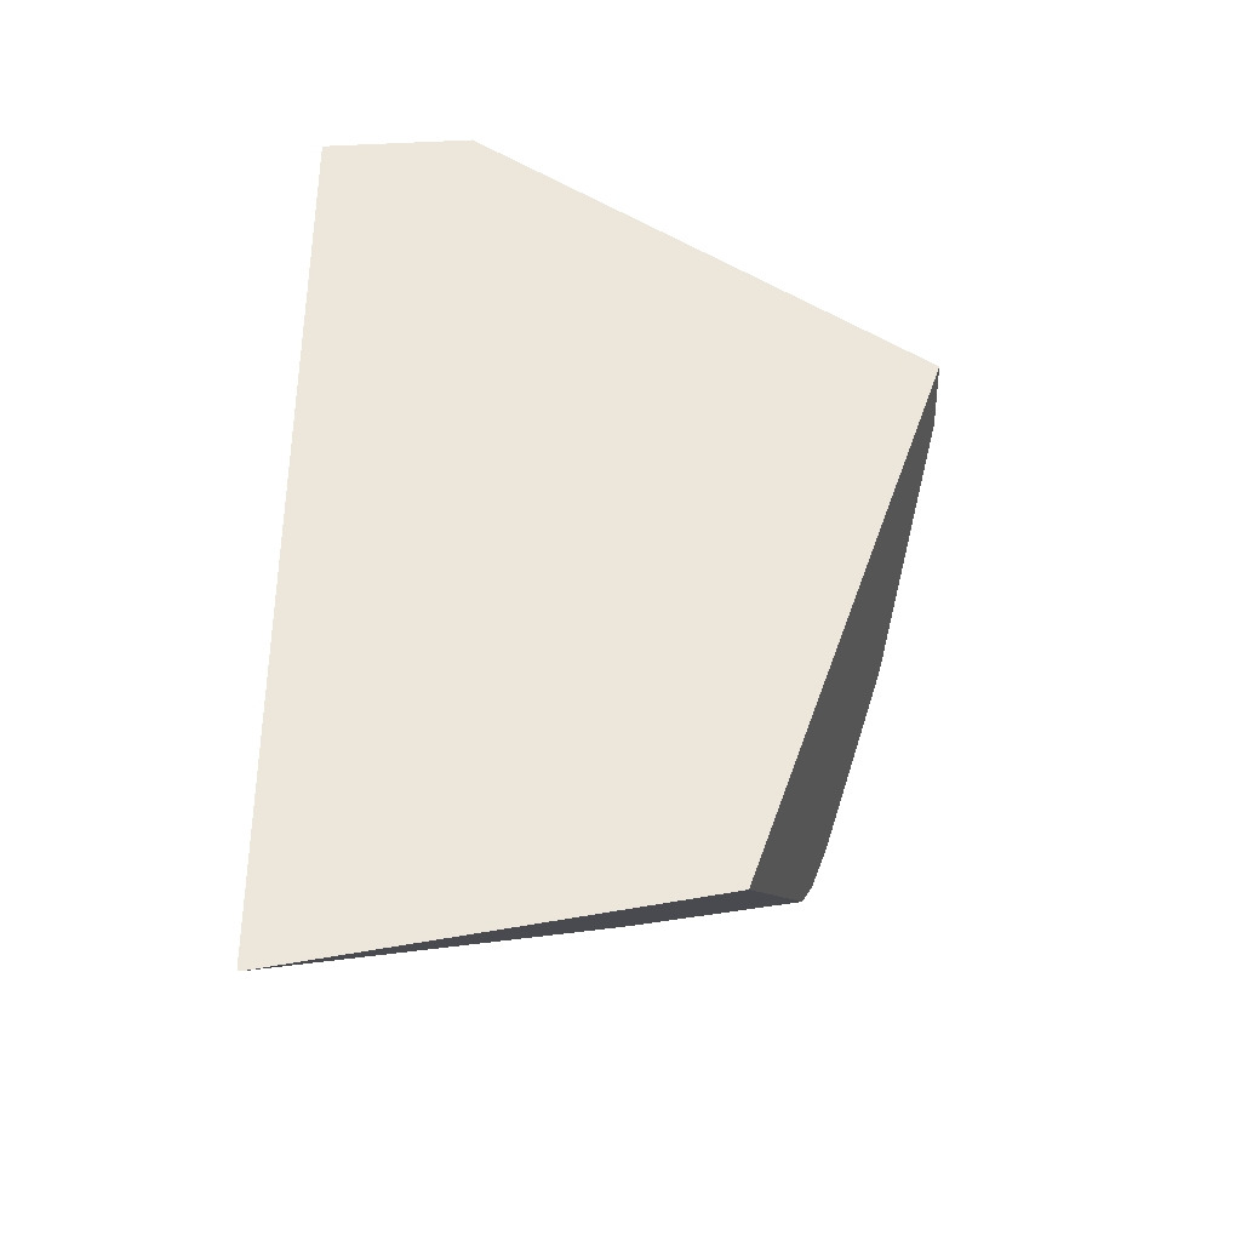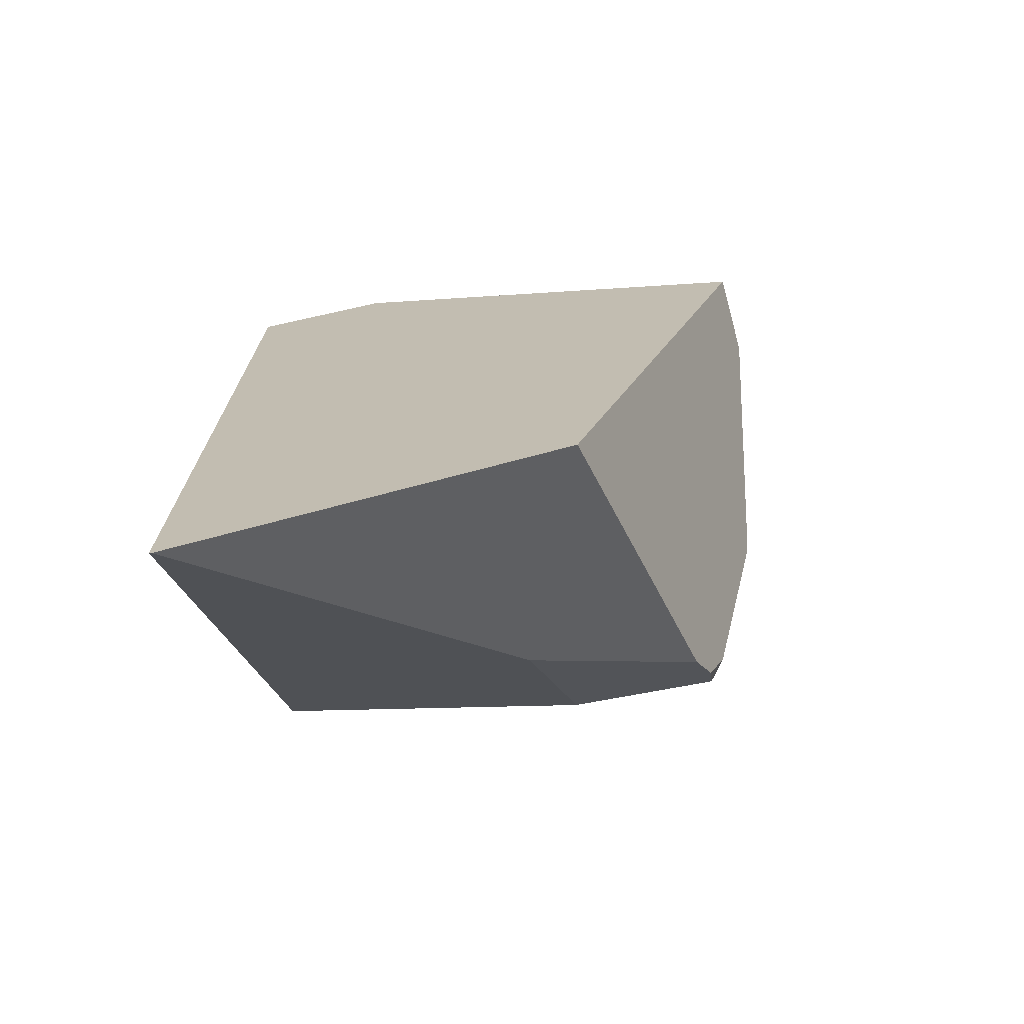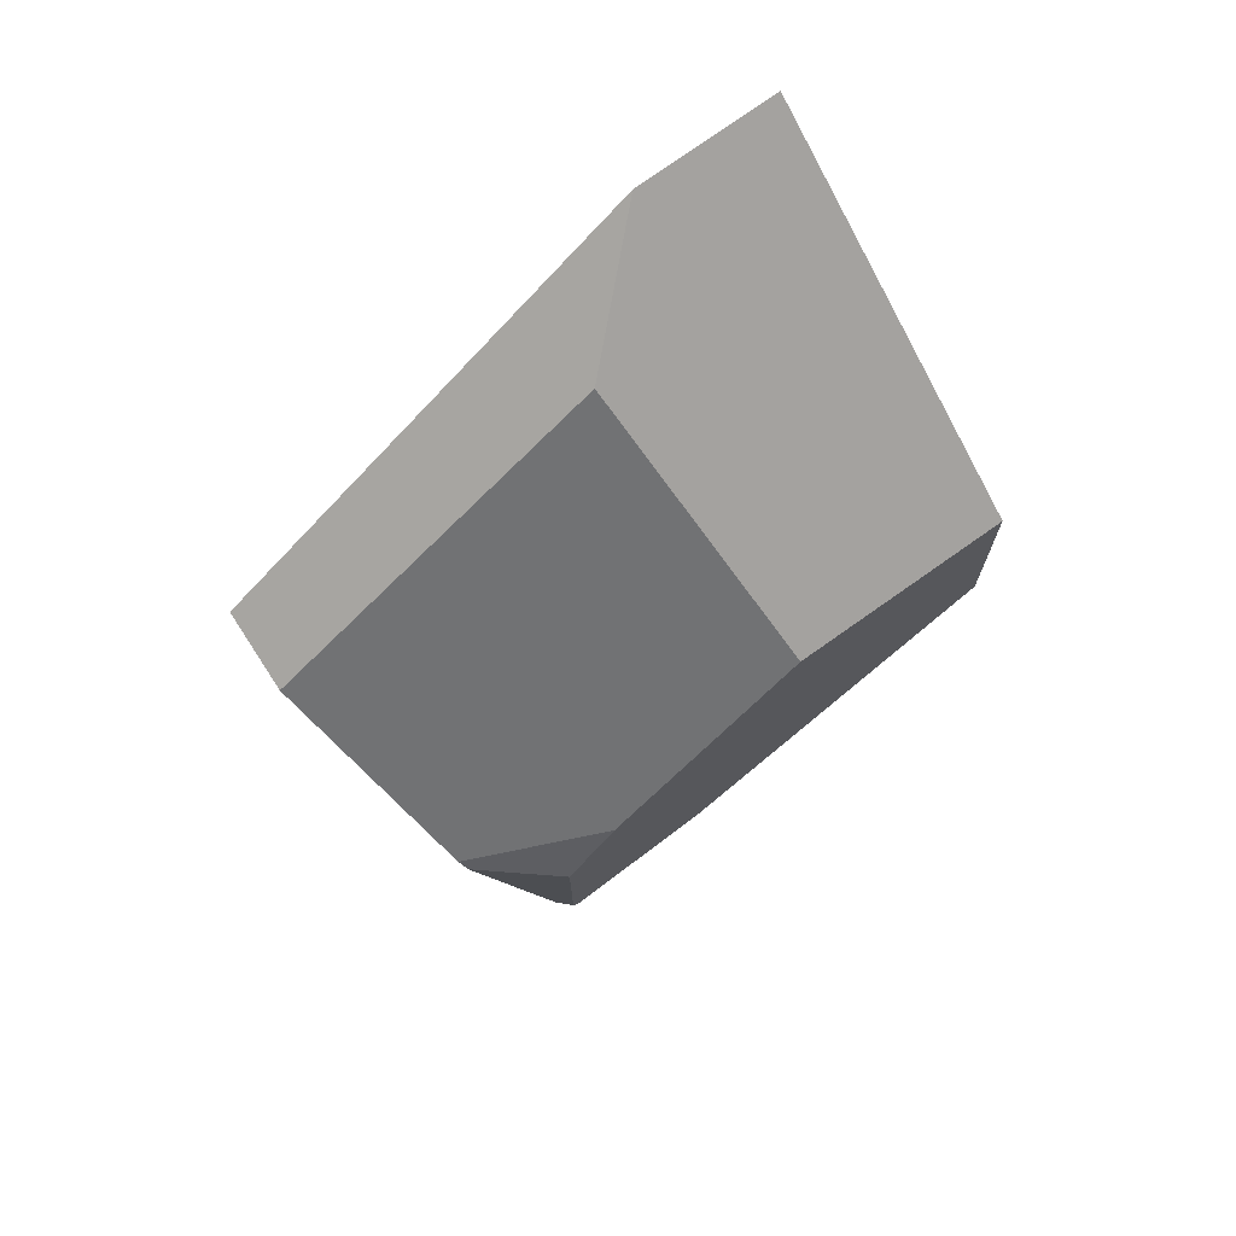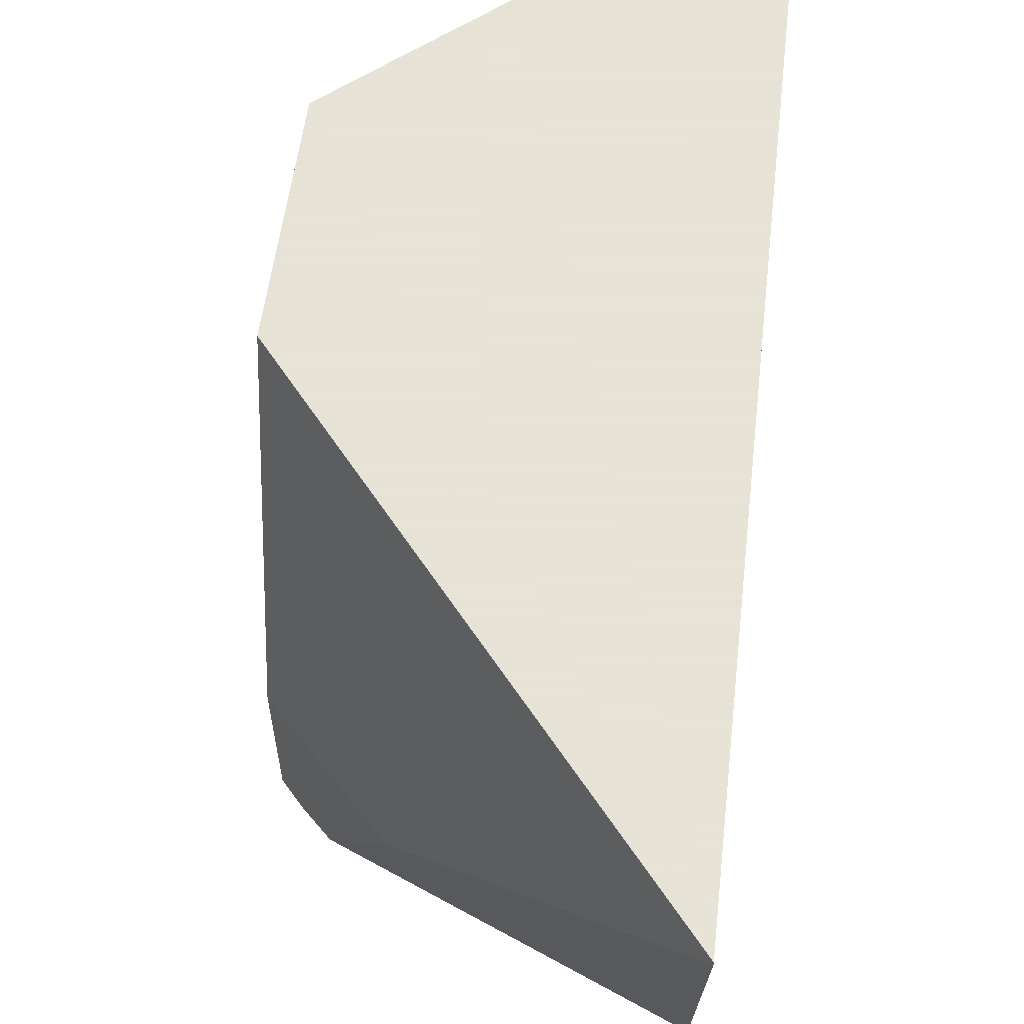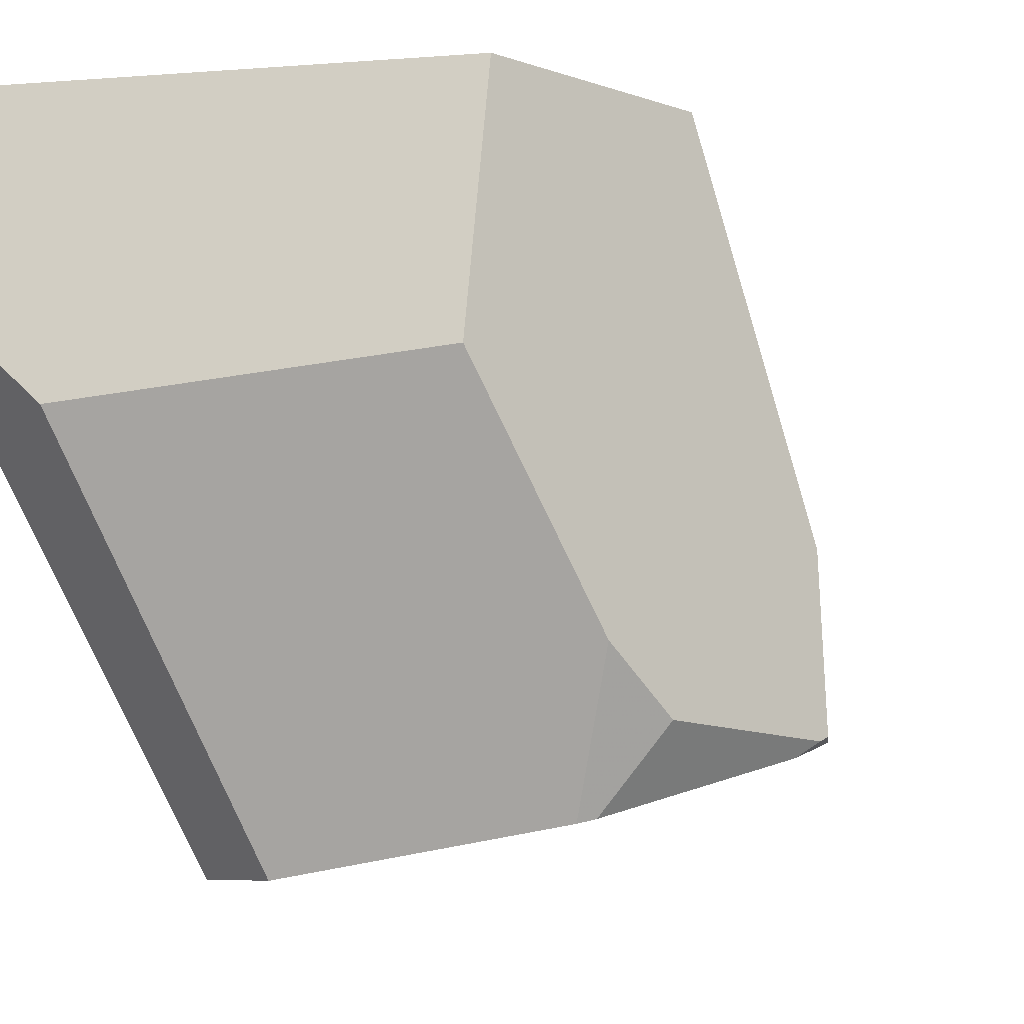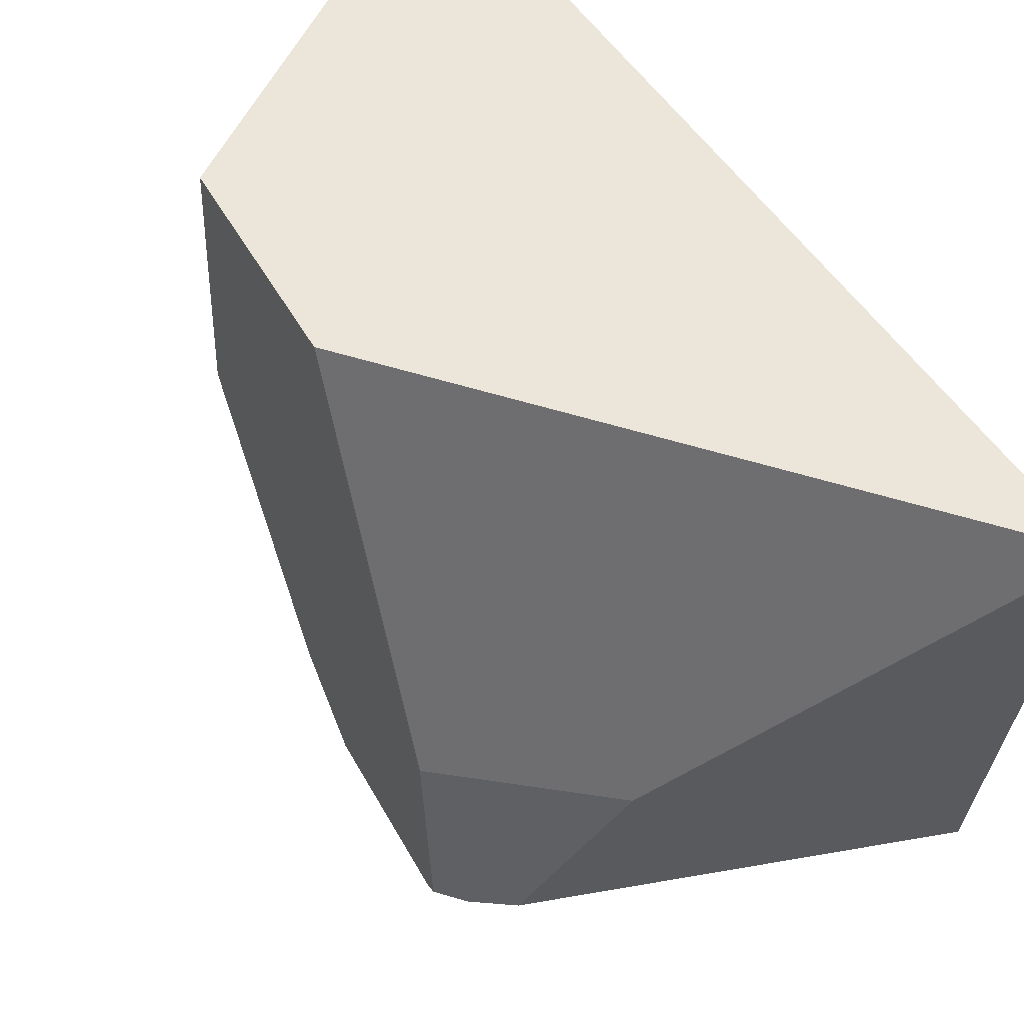
<metadata>
{"format":"obj","ext":"obj","renderer":"f3d","projection":"perspective","resolution":1024,"background":"white","views":[{"elev":-35.0,"azim":-90.9,"up":"+Z"},{"elev":-71.5,"azim":-78.3,"up":"+Z"},{"elev":76.0,"azim":52.7,"up":"+Z"},{"elev":62.8,"azim":-173.8,"up":"+Y"},{"elev":-11.9,"azim":48.7,"up":"+Y"},{"elev":47.6,"azim":150.2,"up":"+Y"}]}
</metadata>
<code>
v -0.2402 0.4013 -0.7444
v -0.2402 0.4013 0.7338
v 0.3282 0.4013 0.2809
v 0.3417 0.4013 -0.05031
v -0.2402 0.4013 0.7338
v -0.2402 0.4013 -0.7444
v -0.2402 0.3968 -0.7462
v -0.2402 -0.2493 -0.6242
v -0.2402 -0.5666 0.2749
v -0.2402 0.1584 0.7526
v 0.1552 -0.096 -0.4726
v 0.2574 -0.369 -0.3744
v -0.2402 -0.2493 -0.6242
v -0.2402 0.3968 -0.7462
v -0.2402 -0.5666 0.2749
v -0.2402 -0.2493 -0.6242
v 0.2574 -0.369 -0.3744
v 0.3047 -0.3899 -0.3235
v 0.3161 -0.4172 -0.2482
v 0.2278 -0.506 0.0191
v 0.2126 -0.5121 0.03919
v -0.102 -0.5762 0.2771
v 0.2126 -0.5121 0.03919
v 0.2278 -0.506 0.0191
v 0.325 -0.3889 -0.01968
v 0.3224 -0.3007 0.08579
v 0.3224 -0.3007 0.08579
v 0.325 -0.3889 -0.01968
v 0.3353 -0.3954 -0.2741
v 0.3361 -0.3885 -0.2889
v 0.3401 -0.1451 -0.2718
v 0.3417 0.4013 -0.05031
v 0.3282 0.4013 0.2809
v 0.3195 0.0315 0.3164
v -0.102 -0.5762 0.2771
v 0.2126 -0.5121 0.03919
v 0.3224 -0.3007 0.08579
v 0.3195 0.0315 0.3164
v -0.08615 -0.02132 0.6437
v 0.3361 -0.3885 -0.2889
v 0.3353 -0.3954 -0.2741
v 0.3161 -0.4172 -0.2482
v 0.3047 -0.3899 -0.3235
v 0.3401 -0.1451 -0.2718
v 0.3361 -0.3885 -0.2889
v 0.3047 -0.3899 -0.3235
v 0.2574 -0.369 -0.3744
v 0.1552 -0.096 -0.4726
v -0.2402 0.1584 0.7526
v -0.2402 -0.5666 0.2749
v -0.102 -0.5762 0.2771
v -0.08615 -0.02132 0.6437
v -0.2402 0.4013 0.7338
v -0.2402 0.1584 0.7526
v -0.08615 -0.02132 0.6437
v 0.3195 0.0315 0.3164
v 0.3282 0.4013 0.2809
v -0.2402 0.4013 -0.7444
v 0.3417 0.4013 -0.05031
v 0.3401 -0.1451 -0.2718
v 0.1552 -0.096 -0.4726
v -0.2402 0.3968 -0.7462
v 0.3161 -0.4172 -0.2482
v 0.3353 -0.3954 -0.2741
v 0.325 -0.3889 -0.01968
v 0.2278 -0.506 0.0191
f 40 41 42 43
f 44 45 46 47 48
f 11 12 13 14
f 58 59 60 61 62
f 63 64 65 66
f 15 16 17 18 19 20 21 22
f 5 6 7 8 9 10
f 23 24 25 26
f 27 28 29 30 31 32 33 34
f 1 2 3 4
f 35 36 37 38 39
f 49 50 51 52
f 53 54 55 56 57

</code>
